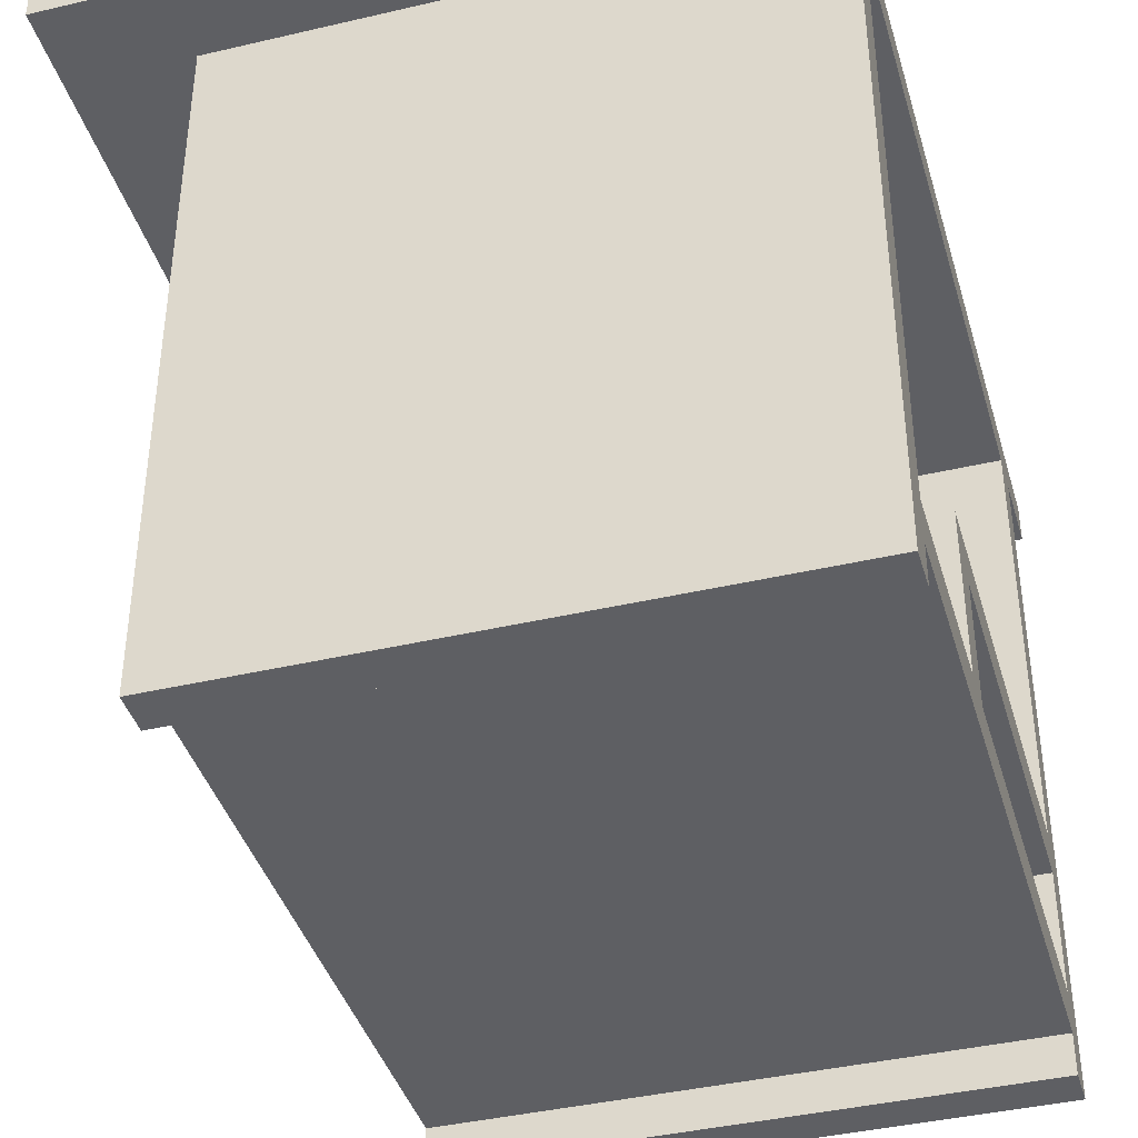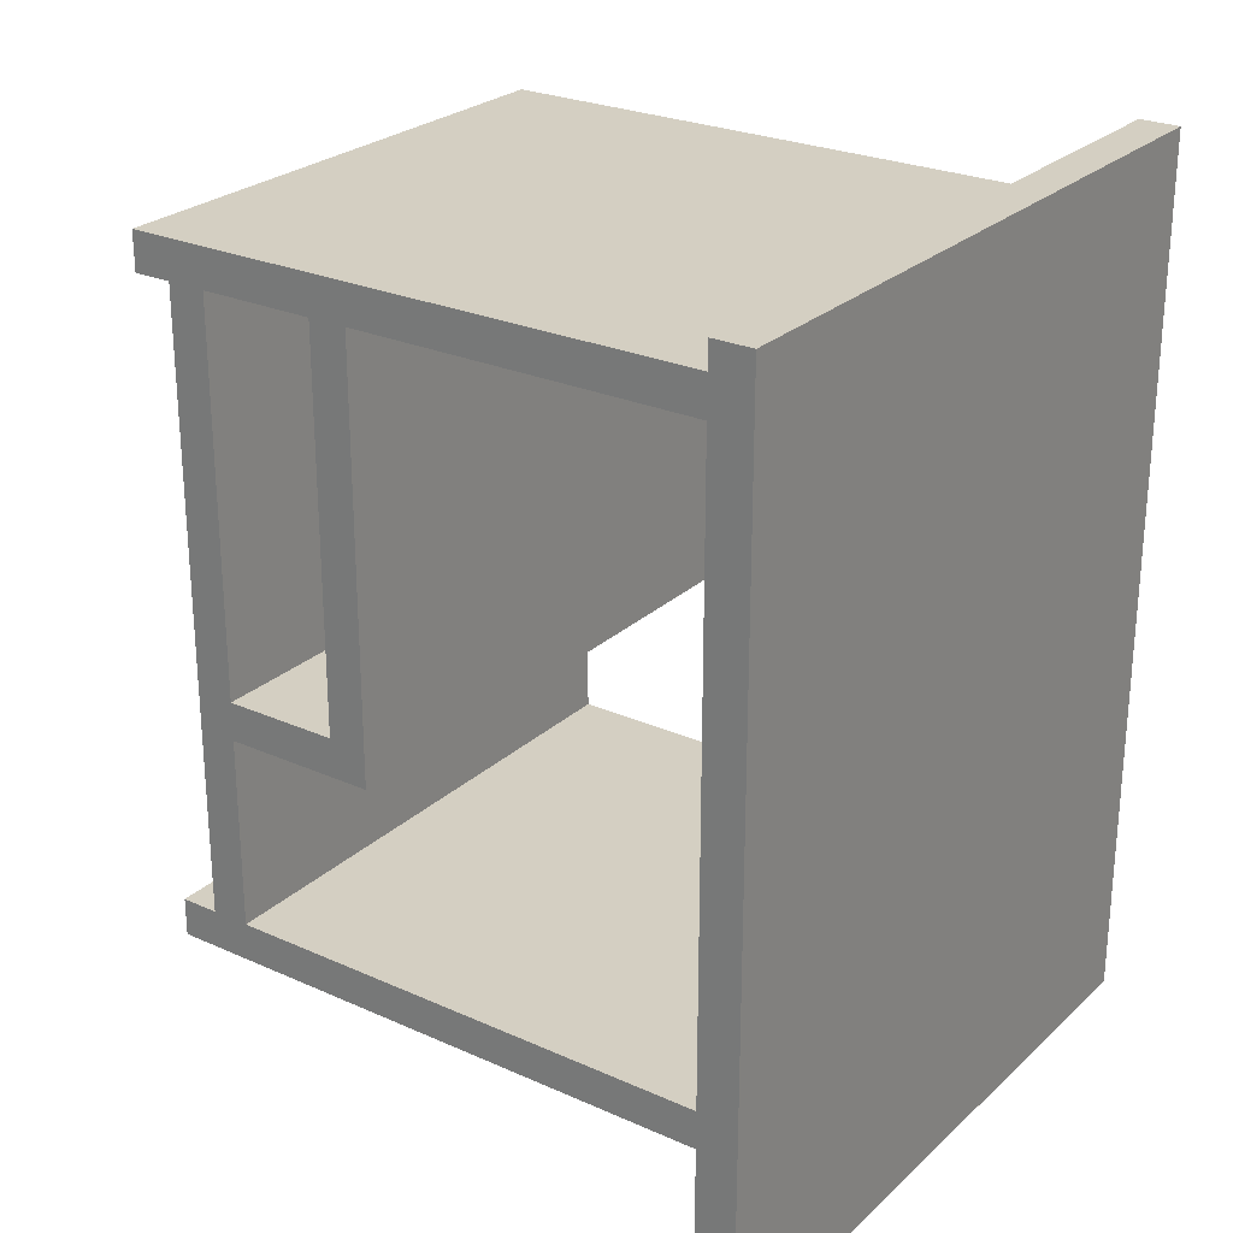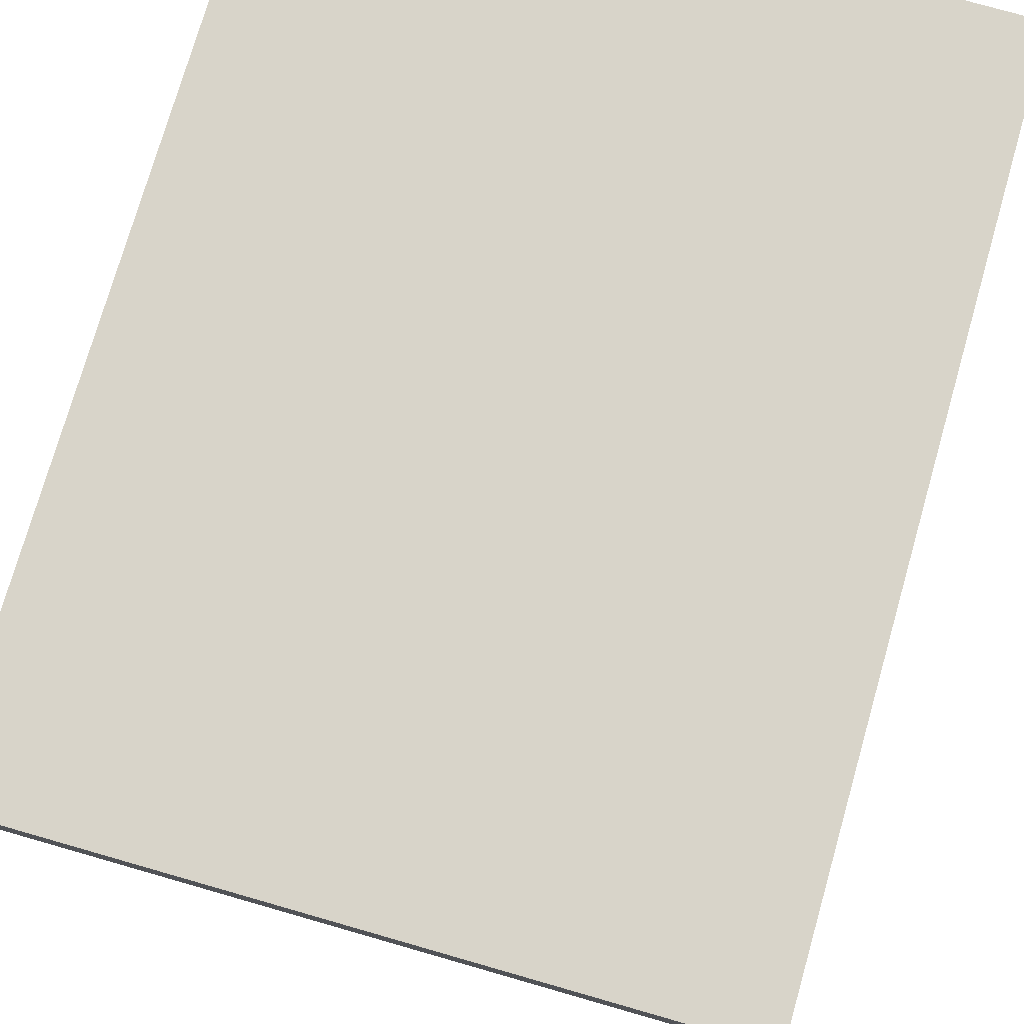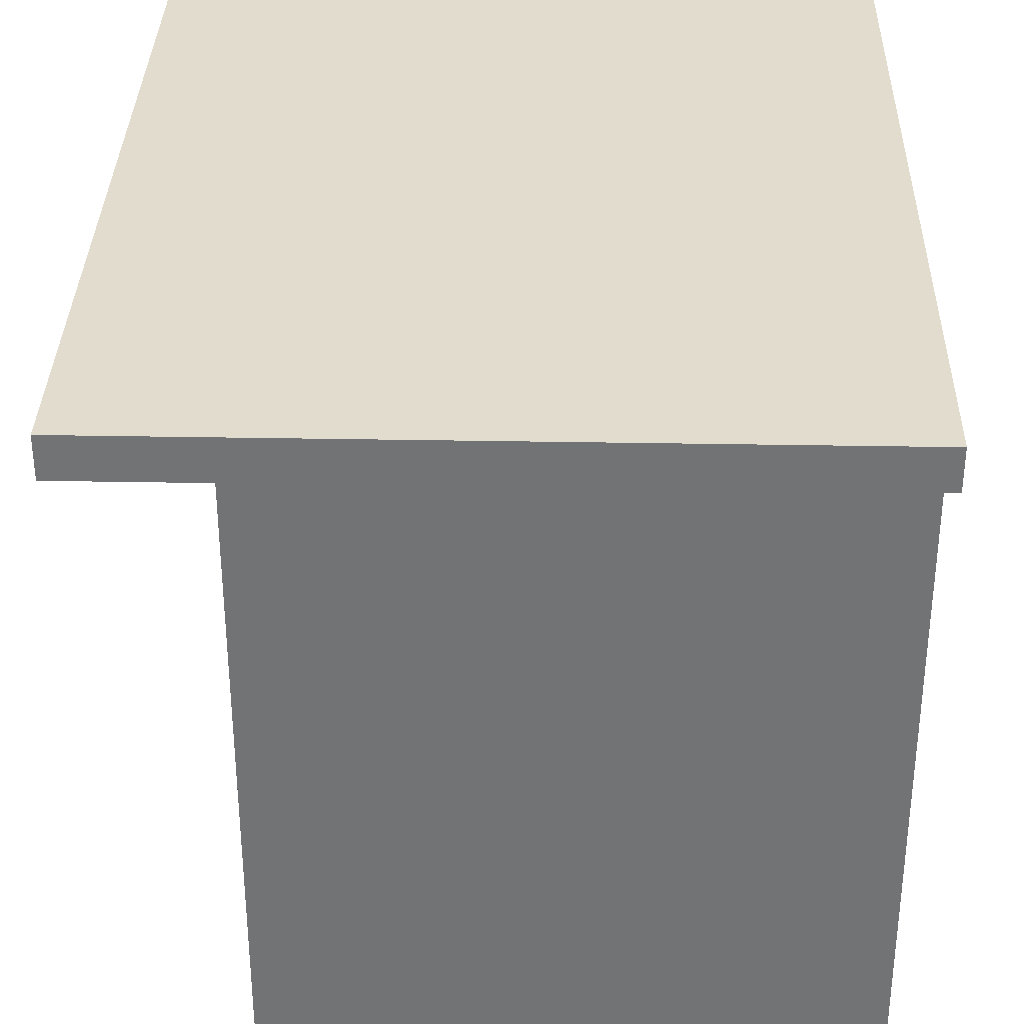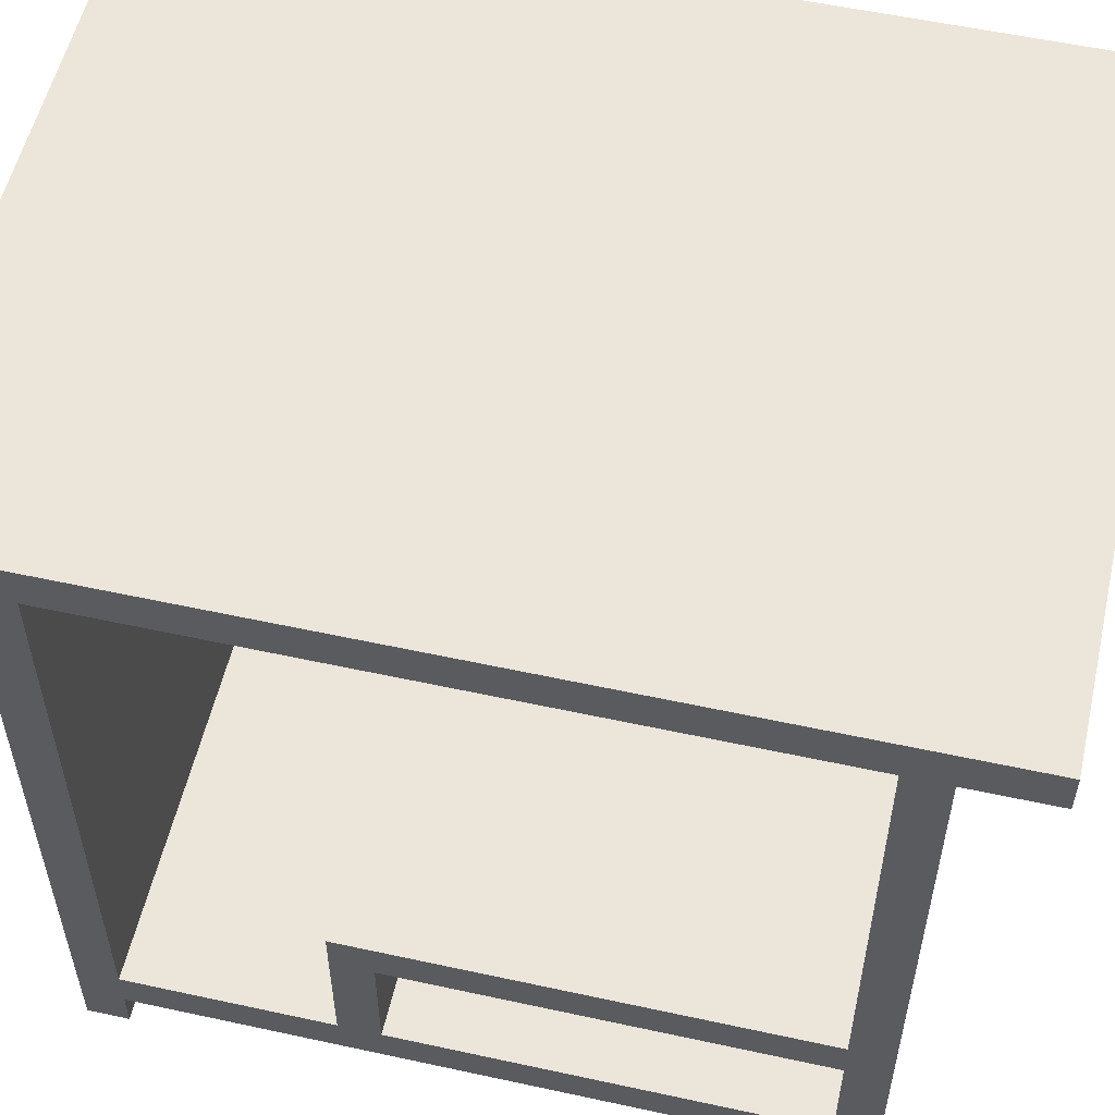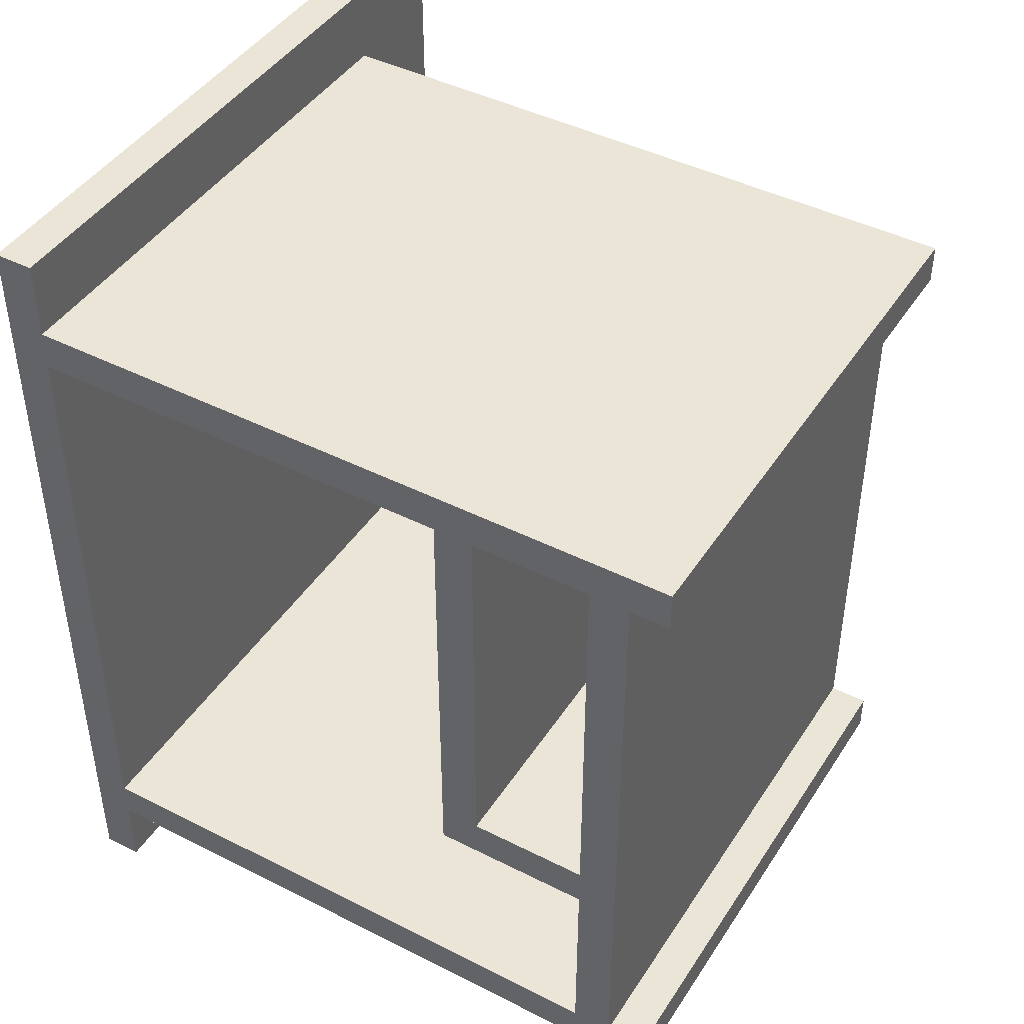
<metadata>
{"format":"obj","ext":"obj","renderer":"f3d","projection":"perspective","resolution":1024,"background":"white","views":[{"elev":-40.5,"azim":-164.0,"up":"+Y"},{"elev":25.8,"azim":125.4,"up":"+Z"},{"elev":75.4,"azim":-164.0,"up":"+Y"},{"elev":34.1,"azim":-178.6,"up":"+Y"},{"elev":55.5,"azim":-77.1,"up":"+Y"},{"elev":44.0,"azim":-59.3,"up":"+Z"}]}
</metadata>
<code>
v 8.5 7.5 4.5
v 8.5 7.5 -6.5
v 8.5 8 -6.5
v 8.5 8 4.5
v 7 7.5 -5.5
v 7 7.5 -5
v 7 0 -5
v 7 0 -2.5
v 7 2 -2.5
v 7 2 3
v 7 7.5 3
v 7 7.5 3.5
v 7 -1 3.5
v 7 -1 3
v 7 -0.5 3
v 7 -0.5 -5
v 7 -1 -5
v 7 -1 -5.5
v 7 1.5 3
v 7 1.5 -2
v 7 0 -2
v 7 0 3
v 0 2 -2.5
v 0 2 3
v 7 2 3
v 7 2 -2.5
v 0 0 -2.5
v 0 2 -2.5
v 7 2 -2.5
v 7 0 -2.5
v 0 0 -5
v 0 0 -2.5
v 7 0 -2.5
v 7 0 -5
v 0 7.5 -5
v 0 0 -5
v 7 0 -5
v 7 7.5 -5
v 0 2 3
v 0 7.5 3
v 7 7.5 3
v 7 2 3
v 0 0 3
v 0 1.5 3
v 7 1.5 3
v 7 0 3
v 0 0 -2
v 0 0 3
v 7 0 3
v 7 0 -2
v 0 1.5 -2
v 0 0 -2
v 7 0 -2
v 7 1.5 -2
v 0 1.5 3
v 0 1.5 -2
v 7 1.5 -2
v 7 1.5 3
v 0 8 4.5
v 0 7.5 4.5
v 8.5 7.5 4.5
v 8.5 8 4.5
v 0 8 -6.5
v 0 8 4.5
v 8.5 8 4.5
v 8.5 8 -6.5
v 0 7.5 -6.5
v 0 8 -6.5
v 8.5 8 -6.5
v 8.5 7.5 -6.5
v 0 7.5 -5.5
v 0 7.5 -6.5
v 8.5 7.5 -6.5
v 8.5 7.5 4.5
v 0 7.5 4.5
v 0 7.5 3.5
v 7 7.5 3.5
v 7 7.5 3
v 0 7.5 3
v 0 7.5 -5
v 7 7.5 -5
v 7 7.5 -5.5
v 0 -1 -5.5
v 0 7.5 -5.5
v 7 7.5 -5.5
v 7 -1 -5.5
v 0 -1 -5
v 0 -1 -5.5
v 7 -1 -5.5
v 7 -1 -5
v 0 -0.5 -5
v 0 -1 -5
v 7 -1 -5
v 7 -0.5 -5
v 0 -0.5 3
v 0 -0.5 -5
v 7 -0.5 -5
v 7 -0.5 3
v 0 -1 3
v 0 -0.5 3
v 7 -0.5 3
v 7 -1 3
v 0 -1 3.5
v 0 -1 3
v 7 -1 3
v 7 -1 3.5
v 0 7.5 3.5
v 0 -1 3.5
v 7 -1 3.5
v 7 7.5 3.5
v 0 1.5 -2
v 0 1.5 3
v 0 0 3
v 0 0 -2
v 0 7.5 3
v 0 2 3
v 0 2 -2.5
v 0 0 -2.5
v 0 0 -5
v 0 7.5 -5
v 0 7.5 3.5
v 0 7.5 4.5
v 0 8 4.5
v 0 8 -6.5
v 0 7.5 -6.5
v 0 7.5 -5.5
v 0 -1 -5.5
v 0 -1 -5
v 0 -0.5 -5
v 0 -0.5 3
v 0 -1 3
v 0 -1 3.5
g b963c41e-e304-11ea-bc44-54bf646e7e1f
f 1 2 4
f 4 2 3
g b90dbee8-e304-11ea-9982-54bf646e7e1f
f 6 7 5
f 5 7 18
f 18 7 16
f 18 16 17
f 7 8 16
f 16 8 21
f 16 21 15
f 15 21 22
f 15 22 13
f 13 22 19
f 13 19 10
f 10 19 20
f 10 20 9
f 9 20 8
f 8 20 21
f 11 12 10
f 10 12 13
f 13 14 15
g b9053424-e304-11ea-a429-54bf646e7e1f
f 23 24 26
f 26 24 25
g b9055b34-e304-11ea-a126-54bf646e7e1f
f 27 28 30
f 30 28 29
g b905a948-e304-11ea-979d-54bf646e7e1f
f 31 32 34
f 34 32 33
g b905d058-e304-11ea-8637-54bf646e7e1f
f 35 36 38
f 38 36 37
g b906457a-e304-11ea-ab7a-54bf646e7e1f
f 39 40 42
f 42 40 41
g b9069394-e304-11ea-bd13-54bf646e7e1f
f 43 44 46
f 46 44 45
g b906e1c8-e304-11ea-ab29-54bf646e7e1f
f 47 48 50
f 50 48 49
g b9072fca-e304-11ea-97d9-54bf646e7e1f
f 51 52 54
f 54 52 53
g b907a4da-e304-11ea-9639-54bf646e7e1f
f 55 56 58
f 58 56 57
g b907f310-e304-11ea-8dc4-54bf646e7e1f
f 59 60 62
f 62 60 61
g b9084124-e304-11ea-b7a5-54bf646e7e1f
f 63 64 66
f 66 64 65
g b908b63a-e304-11ea-823b-54bf646e7e1f
f 67 68 70
f 70 68 69
g b9061e62-e304-11ea-aa56-54bf646e7e1f
f 71 72 82
f 82 72 73
f 82 73 81
f 81 73 74
f 81 74 78
f 78 74 77
f 77 74 75
f 77 75 76
f 79 80 78
f 78 80 81
g b909a08a-e304-11ea-9773-54bf646e7e1f
f 83 84 86
f 86 84 85
g b90a15a6-e304-11ea-8424-54bf646e7e1f
f 87 88 90
f 90 88 89
g b90a8ac6-e304-11ea-9c66-54bf646e7e1f
f 91 92 94
f 94 92 93
g b90b000a-e304-11ea-a8f0-54bf646e7e1f
f 95 96 98
f 98 96 97
g b90b7524-e304-11ea-ba3c-54bf646e7e1f
f 99 100 102
f 102 100 101
g b90c115c-e304-11ea-83bc-54bf646e7e1f
f 103 104 106
f 106 104 105
g b90c8682-e304-11ea-a623-54bf646e7e1f
f 107 108 110
f 110 108 109
g b90e824c-e304-11ea-b8ab-54bf646e7e1f
f 112 116 111
f 111 116 117
f 111 117 118
f 116 112 132
f 132 112 113
f 132 113 130
f 130 113 114
f 130 114 129
f 129 114 118
f 129 118 119
f 114 111 118
f 116 121 115
f 115 121 123
f 115 123 124
f 120 126 119
f 119 126 127
f 119 127 129
f 129 127 128
f 126 120 124
f 124 120 115
f 121 122 123
f 124 125 126
f 130 131 132
f 132 121 116

</code>
